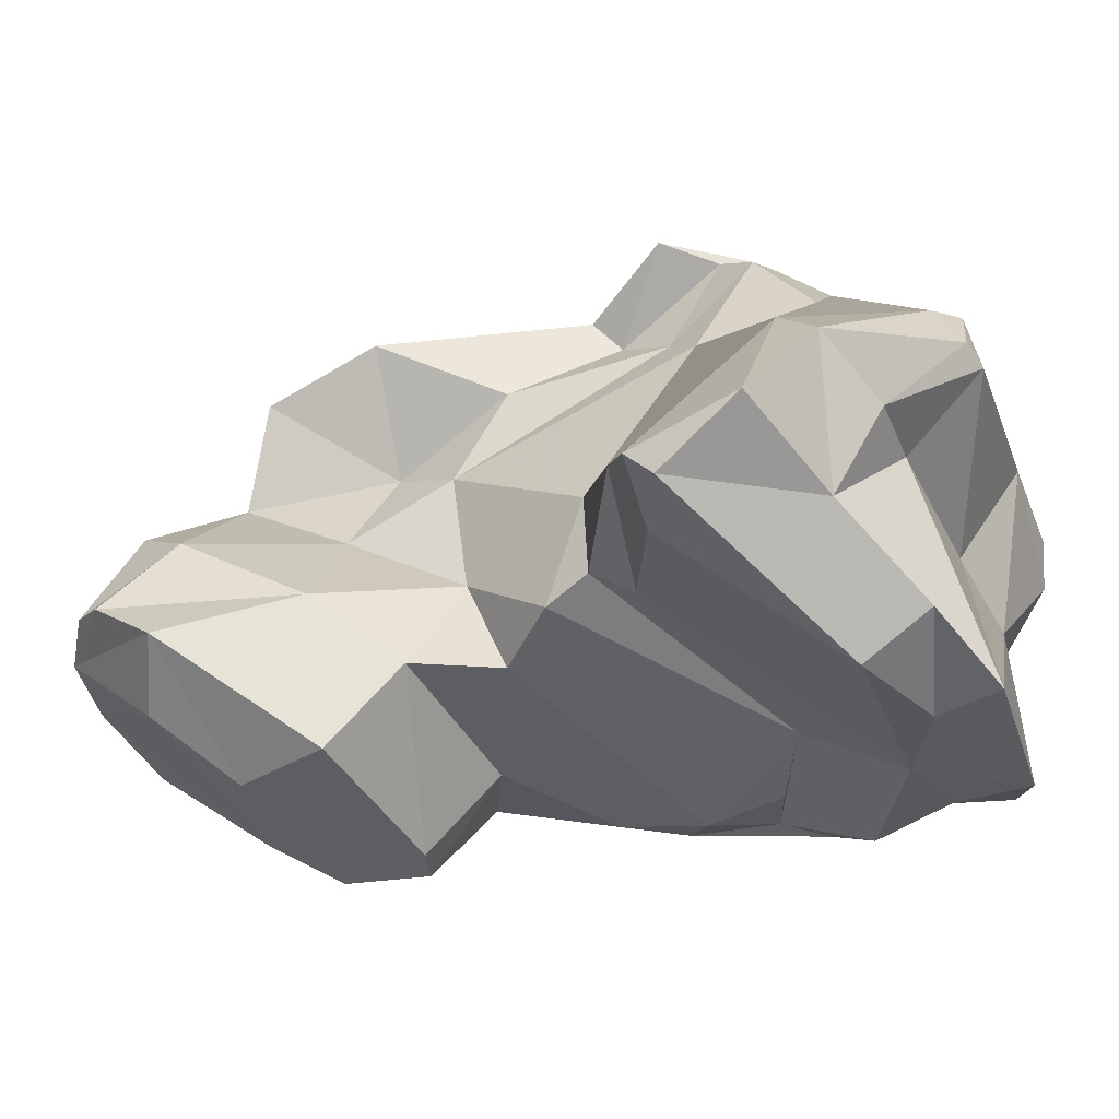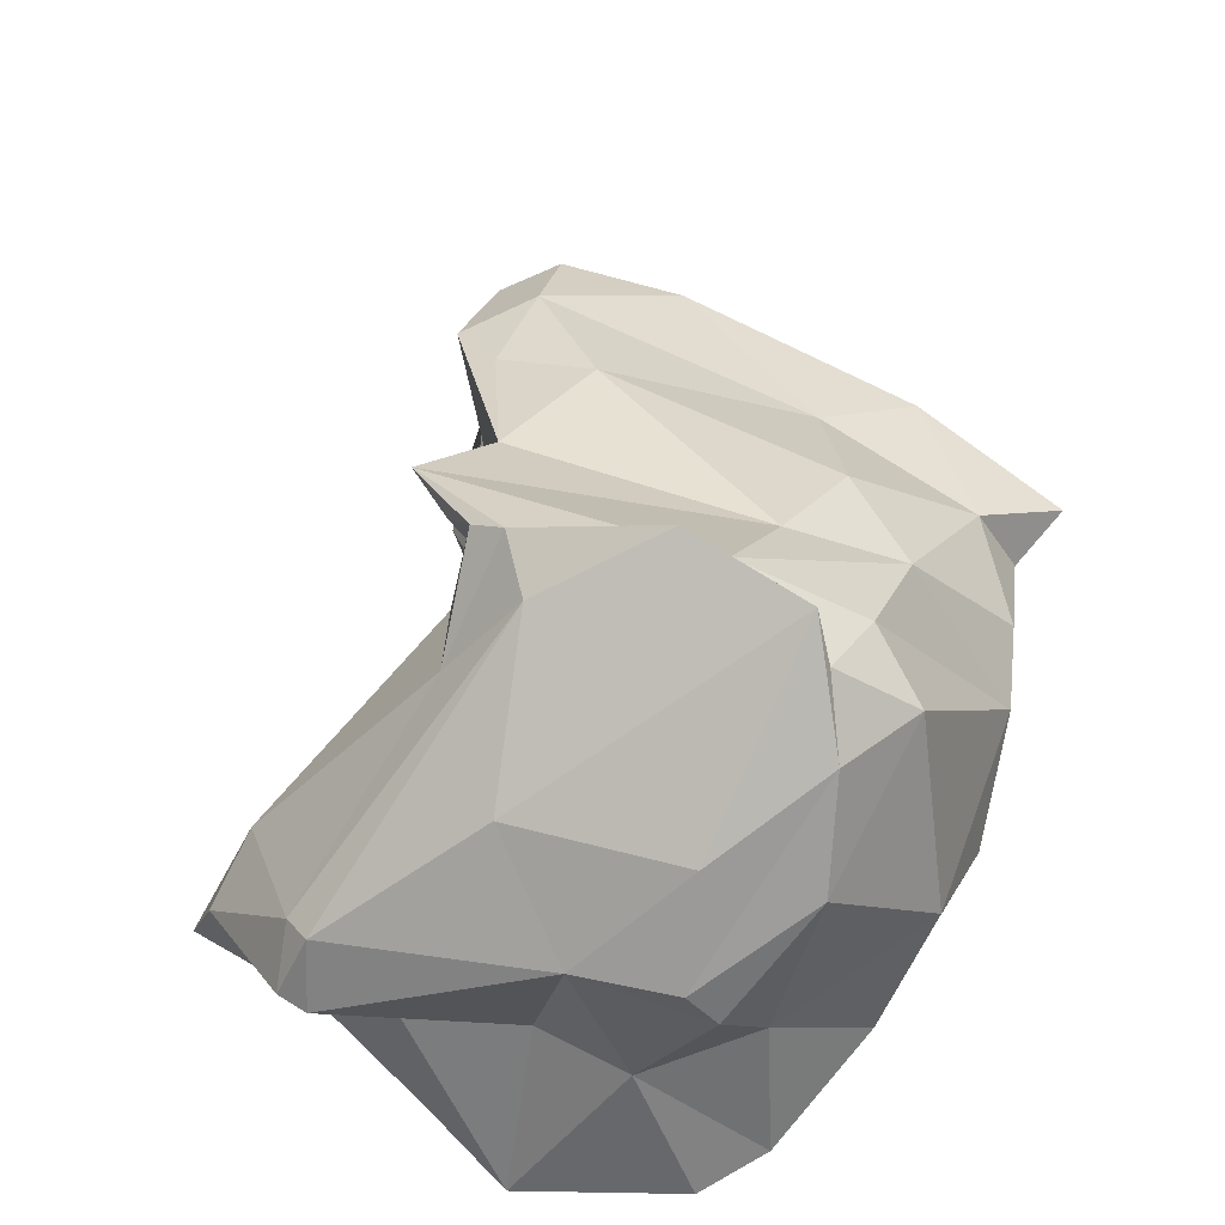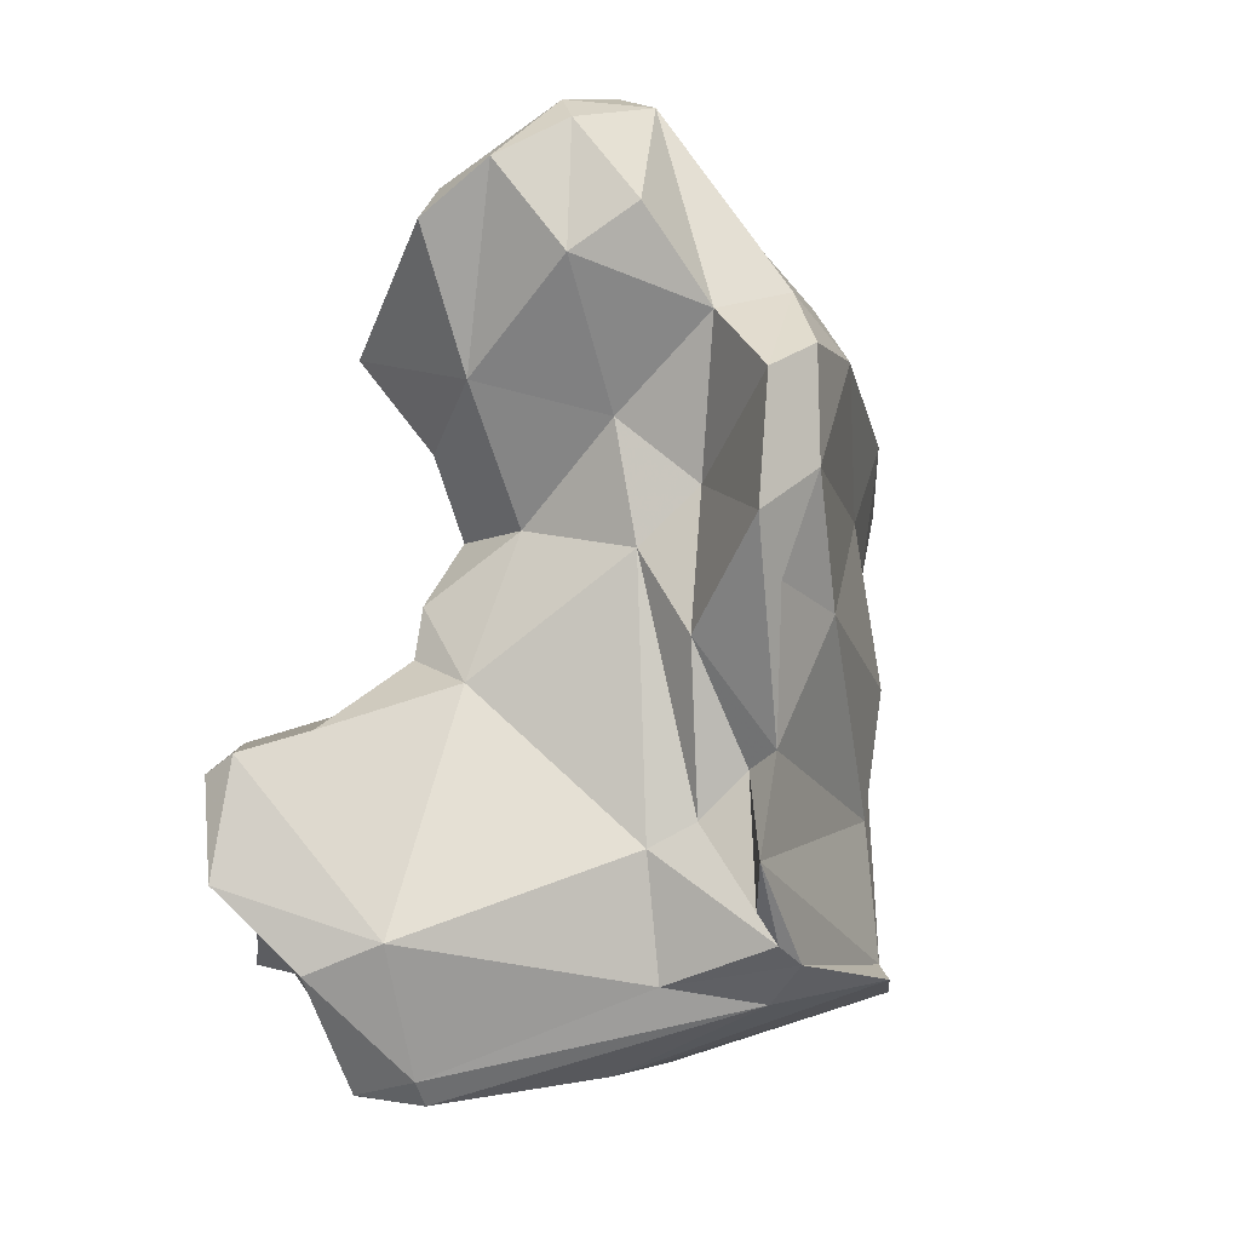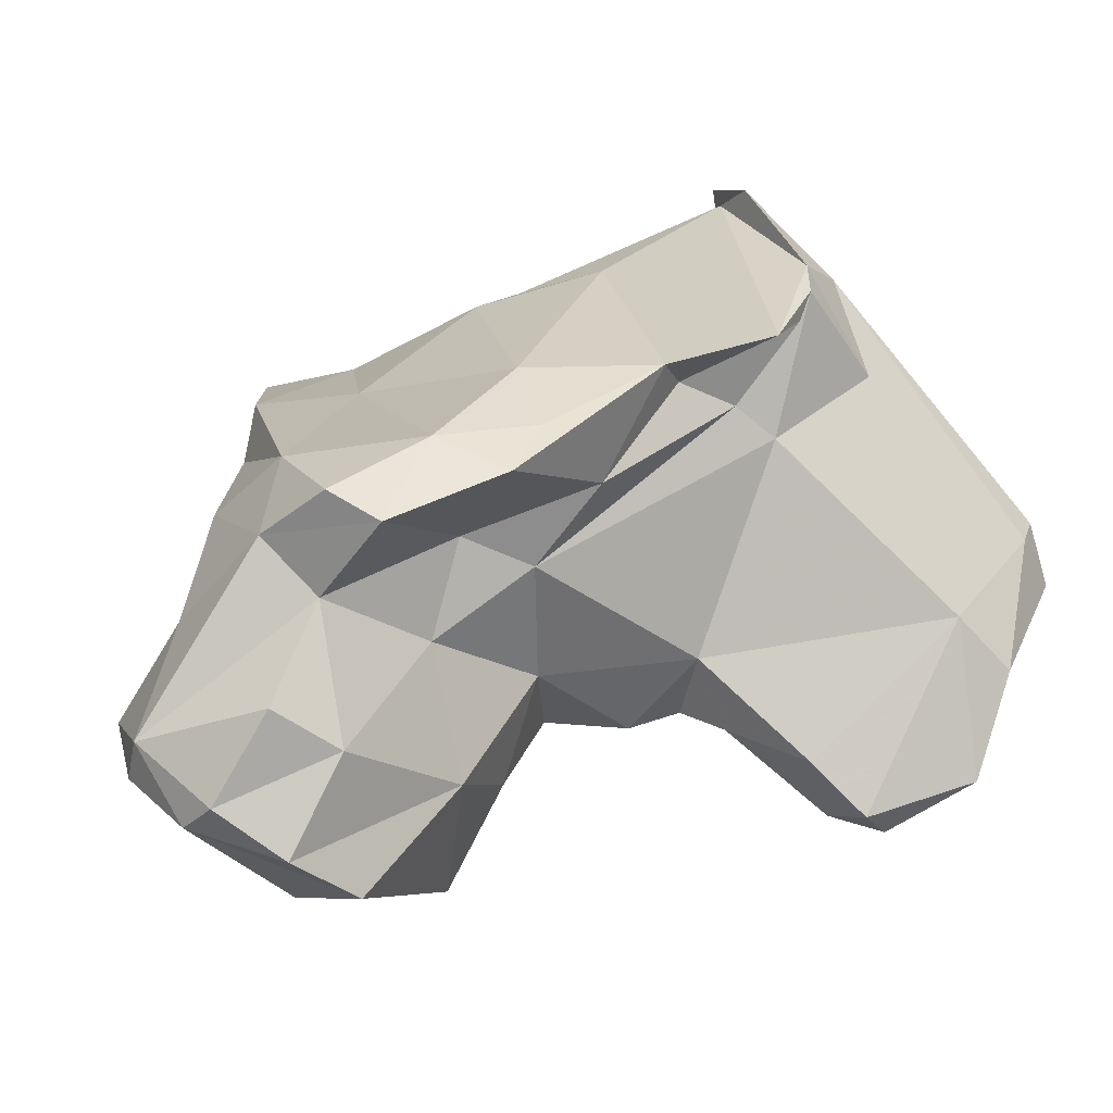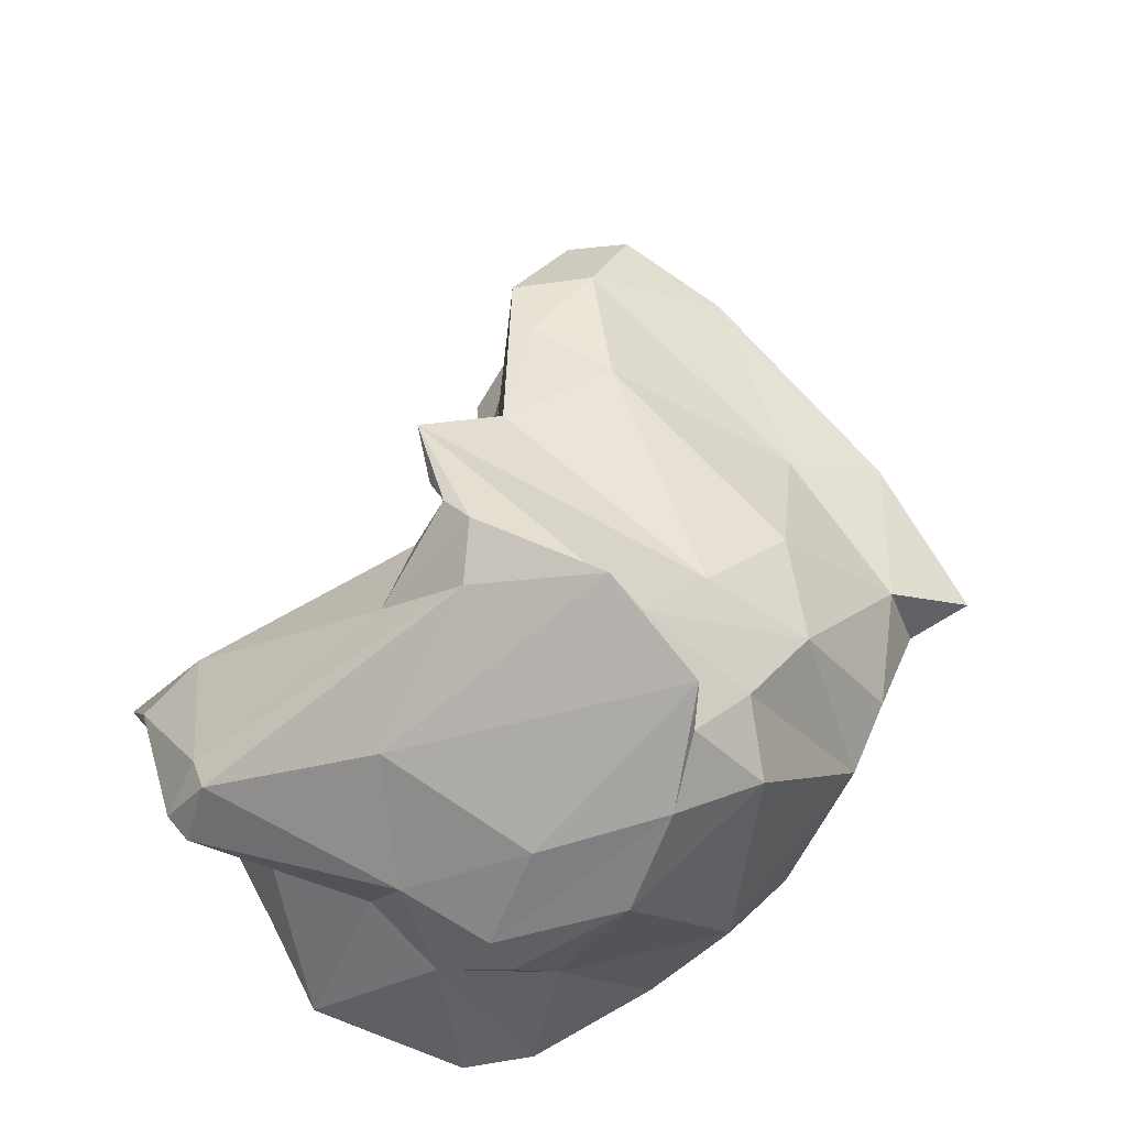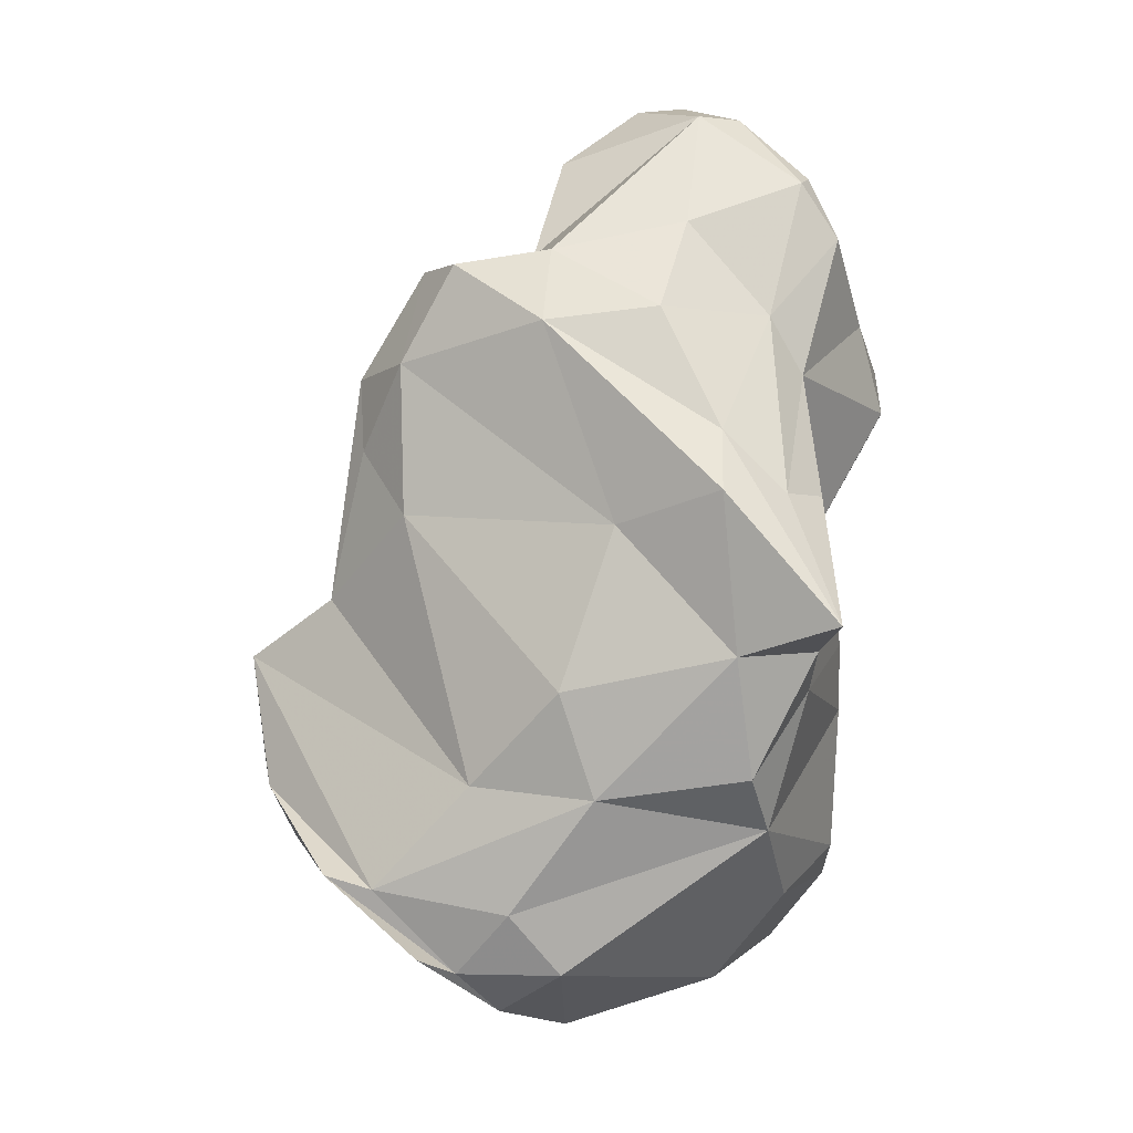
<metadata>
{"format":"obj","ext":"obj","renderer":"f3d","projection":"perspective","resolution":1024,"background":"white","views":[{"elev":-41.8,"azim":87.0,"up":"+Y"},{"elev":38.1,"azim":165.1,"up":"+Y"},{"elev":25.4,"azim":121.0,"up":"+Z"},{"elev":27.5,"azim":37.0,"up":"+Y"},{"elev":-42.1,"azim":168.1,"up":"+Z"},{"elev":3.4,"azim":-134.8,"up":"+Z"}]}
</metadata>
<code>
v 183.7 259.8 91.43
v 182 260.8 92.29
v 184.7 259.9 95.84
v 186 261.3 97.64
v 184.9 258.2 95.71
v 184.9 258.8 90.19
v 185 262.3 96
v 187.7 253.9 89
v 187.2 254.6 91.09
v 185.2 260.8 87.76
v 186.8 255.3 103.2
v 185.8 259.5 86.11
v 188 254.4 94.89
v 184.9 261.8 91.33
v 186.5 257.1 99.18
v 187.1 258 100.9
v 187.3 256.9 83.76
v 188.2 253.7 84.74
v 187.8 253 100.7
v 187.9 255.3 105.1
v 187.5 256.1 104.9
v 187.6 252.1 98.07
v 189.2 253.3 88.62
v 188.7 253.8 86.35
v 188.6 251.1 99.31
v 189.4 257.8 81.04
v 188.1 261.5 101.1
v 189 259.5 103.7
v 189.3 251 96.8
v 189.3 252.8 83.62
v 188.8 252.3 101.6
v 195.2 254.1 94.85
v 190.8 253.7 94.85
v 189.9 256.2 106.9
v 191.8 265.6 87.41
v 190.7 253.6 81.55
v 190.3 257.6 107
v 189.9 263.7 81.91
v 191.5 262.6 102.8
v 190.6 250.8 96.99
v 192.9 251.6 82
v 190.6 253.3 86.47
v 190.5 263.9 100.7
v 193.8 251.1 80.39
v 193.9 255.4 80.62
v 189.1 264.6 90.24
v 192.5 255.9 107.5
v 190.6 265.2 83.75
v 193.6 264.5 102.4
v 188.3 263.2 94.94
v 193.2 251.2 102.2
v 188.4 263.9 87.16
v 193 260.5 79.47
v 194.1 252.8 104.9
v 193.5 253.5 86.38
v 192.4 265.6 81.88
v 195.4 250.9 99.89
v 193.5 256.8 107.4
v 192.6 267 82.45
v 195.8 250.1 80.33
v 195.6 257.4 79.17
v 195.9 253.6 97.73
v 192.5 263.7 80.46
v 194.6 251.5 83.44
v 195 265.4 99.53
v 193.5 261.3 102.8
v 195.4 264 102.3
v 195.7 258 104.4
v 194.2 259.4 105.7
v 198.7 254.1 91.43
v 194.7 261.7 98.16
v 195.5 255.5 106.6
v 197.3 254.3 80.99
v 196.6 253.8 104.9
v 194.5 265.7 95.12
v 196.5 258.5 79.22
v 197.4 264.8 99.07
v 194.9 259 99.63
v 194.1 267.3 84.34
v 198.7 254.7 92.75
v 196.7 255.4 100.6
v 195.9 261.6 80.13
v 196.8 265.3 96.94
v 196.2 260.5 96.56
v 195.2 268.2 84.73
v 197.6 254.4 93.89
v 195.9 256.6 96.07
v 197.7 265.7 92.48
v 199.5 255.1 82.5
v 198.9 267.3 86.87
v 197.6 264.8 91.56
v 197.4 262.9 95.03
v 198.3 250.4 83.47
v 198.7 263.9 90.24
v 200.4 249.7 82.01
v 200.8 250 85.81
v 199.7 262.9 89.59
v 200.3 266.7 90.64
v 199.4 256.9 92.92
v 199.1 258.8 80.41
v 199.9 266.4 88.75
v 199.5 266.9 87.7
v 203.3 252.2 91.51
v 200.7 263.9 86.08
v 203.2 254.6 92.52
v 198.8 266.3 85.26
v 201.9 251.2 83.97
v 205 256.9 82.6
v 200.3 262.2 82.38
v 205.2 252.4 91.5
v 205 253.2 92.29
v 202.9 255.5 84.48
v 205 255.4 85.38
v 204.2 252.9 86.77
v 204.8 259 82.93
v 205.2 258.9 83.86
v 206.7 256.4 87.24
v 205.7 257.2 83.12
v 205.4 258.2 88.11
v 207 253.8 89.39
g foo
f 37 47 58
f 72 58 47
f 74 72 47
f 47 37 34
f 54 47 34
f 74 47 54
f 34 37 21
f 31 54 34
f 20 34 21
f 31 34 20
f 51 54 31
f 57 74 51
f 74 54 51
f 21 11 20
f 31 20 11
f 57 51 25
f 11 19 31
f 51 31 25
f 57 25 29
f 29 40 57
f 25 31 19
f 19 22 25
f 29 25 22
f 68 69 58
f 72 68 58
f 58 69 37
f 68 72 81
f 72 74 81
f 28 21 37
f 81 74 57
f 28 16 21
f 62 81 57
f 16 11 21
f 40 62 57
f 15 11 16
f 33 62 40
f 15 19 11
f 19 15 22
f 33 40 29
f 13 22 15
f 22 13 29
f 13 33 29
f 39 37 66
f 69 66 37
f 69 68 66
f 68 81 78
f 39 28 37
f 66 68 78
f 28 39 27
f 27 16 28
f 78 81 87
f 62 87 81
f 4 16 27
f 87 62 32
f 87 32 86
f 3 16 4
f 32 62 33
f 16 3 15
f 86 32 23
f 55 86 23
f 15 3 5
f 42 55 23
f 13 15 5
f 33 13 9
f 32 33 9
f 9 13 5
f 32 9 23
f 9 8 23
f 24 23 8
f 24 42 23
f 67 49 39
f 66 67 39
f 67 66 71
f 49 43 39
f 39 43 27
f 71 66 78
f 78 84 71
f 78 87 84
f 84 87 99
f 103 111 105
f 110 111 103
f 43 4 27
f 99 87 86
f 86 80 99
f 105 99 80
f 70 105 80
f 103 105 70
f 7 4 43
f 110 103 96
f 80 86 55
f 55 70 80
f 7 2 4
f 3 4 2
f 96 103 70
f 96 70 64
f 5 3 2
f 70 55 64
f 93 96 64
f 2 1 5
f 64 55 30
f 1 6 5
f 5 6 9
f 55 42 24
f 30 55 24
f 8 9 6
f 41 64 30
f 24 8 18
f 30 24 18
f 65 49 67
f 67 77 65
f 71 77 67
f 49 65 43
f 43 65 50
f 65 75 50
f 92 77 71
f 71 84 92
f 94 92 84
f 119 105 111
f 110 120 111
f 120 119 111
f 97 94 84
f 97 84 99
f 99 105 119
f 119 97 99
f 114 120 110
f 50 7 43
f 114 110 96
f 114 96 107
f 14 7 50
f 2 7 14
f 107 96 93
f 107 93 95
f 1 2 14
f 14 10 1
f 6 1 10
f 60 93 64
f 95 93 60
f 6 10 12
f 12 8 6
f 64 41 60
f 8 12 18
f 12 17 18
f 30 36 41
f 44 41 36
f 60 41 44
f 30 18 17
f 65 77 83
f 75 65 83
f 88 83 77
f 88 77 92
f 92 91 88
f 46 50 75
f 91 92 94
f 119 120 117
f 113 117 114
f 117 120 114
f 113 114 112
f 114 107 112
f 46 14 50
f 95 89 112
f 112 107 95
f 14 46 52
f 10 14 52
f 10 52 12
f 60 73 95
f 73 89 95
f 12 26 17
f 45 44 36
f 44 45 73
f 60 44 73
f 17 26 30
f 30 26 36
f 26 45 36
f 75 83 88
f 88 91 98
f 101 98 91
f 35 75 88
f 98 35 88
f 91 94 101
f 35 46 75
f 102 101 94
f 97 102 94
f 104 97 119
f 104 119 116
f 117 116 119
f 104 102 97
f 116 117 118
f 117 113 118
f 112 108 113
f 113 108 118
f 52 46 35
f 112 89 108
f 89 100 108
f 48 12 52
f 48 38 12
f 61 100 73
f 100 89 73
f 38 26 12
f 61 73 45
f 38 53 26
f 53 45 26
f 53 61 45
f 98 102 90
f 102 98 101
f 79 35 98
f 79 98 90
f 102 104 90
f 106 90 104
f 106 104 116
f 85 79 90
f 85 90 106
f 115 106 116
f 116 118 115
f 109 106 115
f 108 115 118
f 79 52 35
f 109 85 106
f 100 109 115
f 100 115 108
f 52 79 48
f 59 85 109
f 100 82 109
f 56 48 79
f 56 79 85
f 59 56 85
f 82 59 109
f 38 48 56
f 63 59 82
f 61 76 100
f 76 82 100
f 63 38 56
f 63 56 59
f 76 63 82
f 53 38 63
f 61 53 76
f 53 63 76
g

</code>
